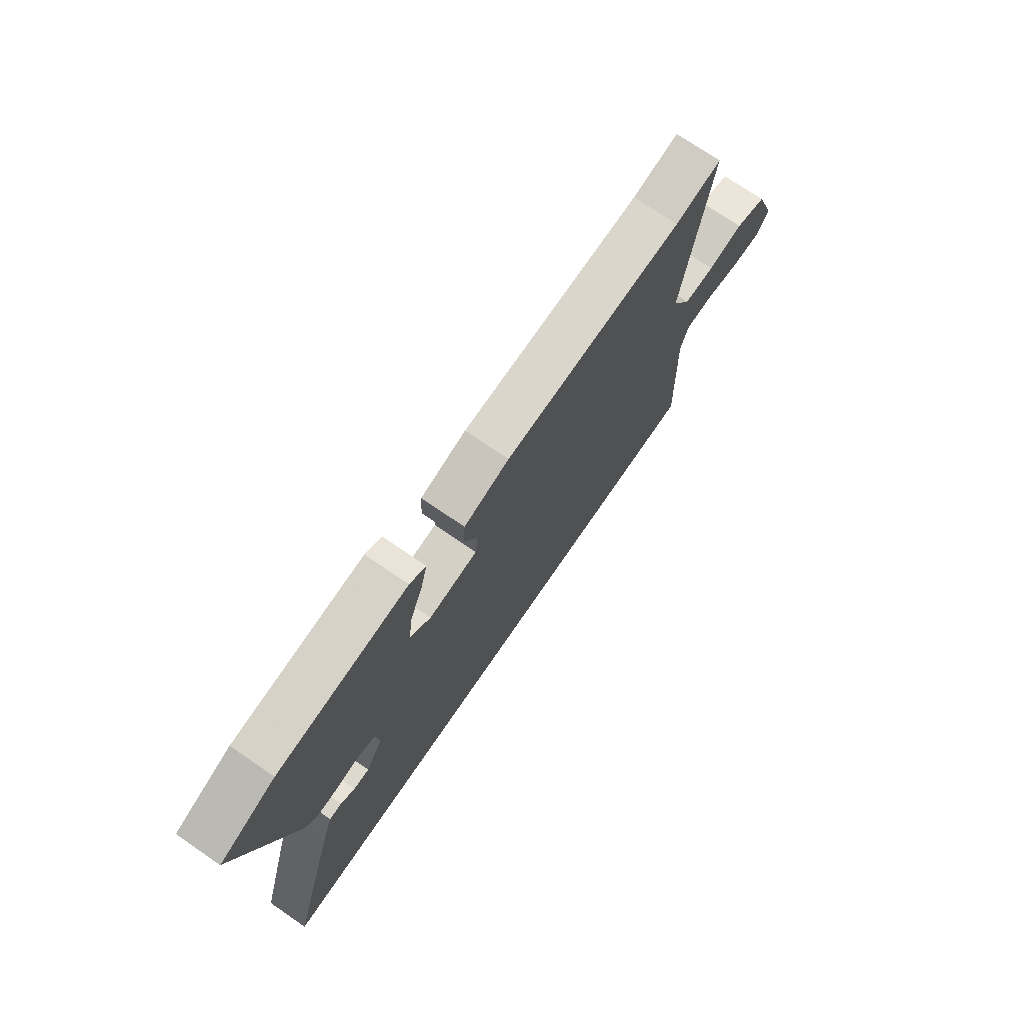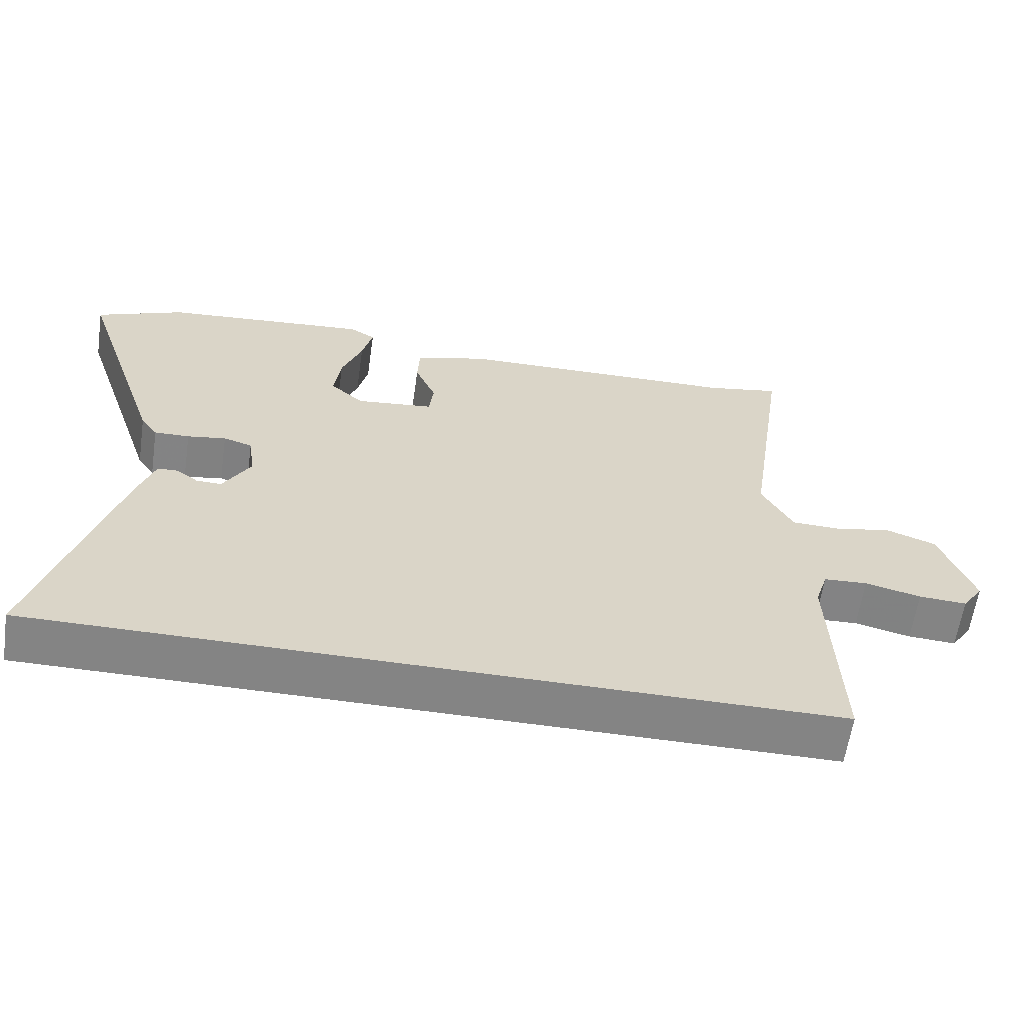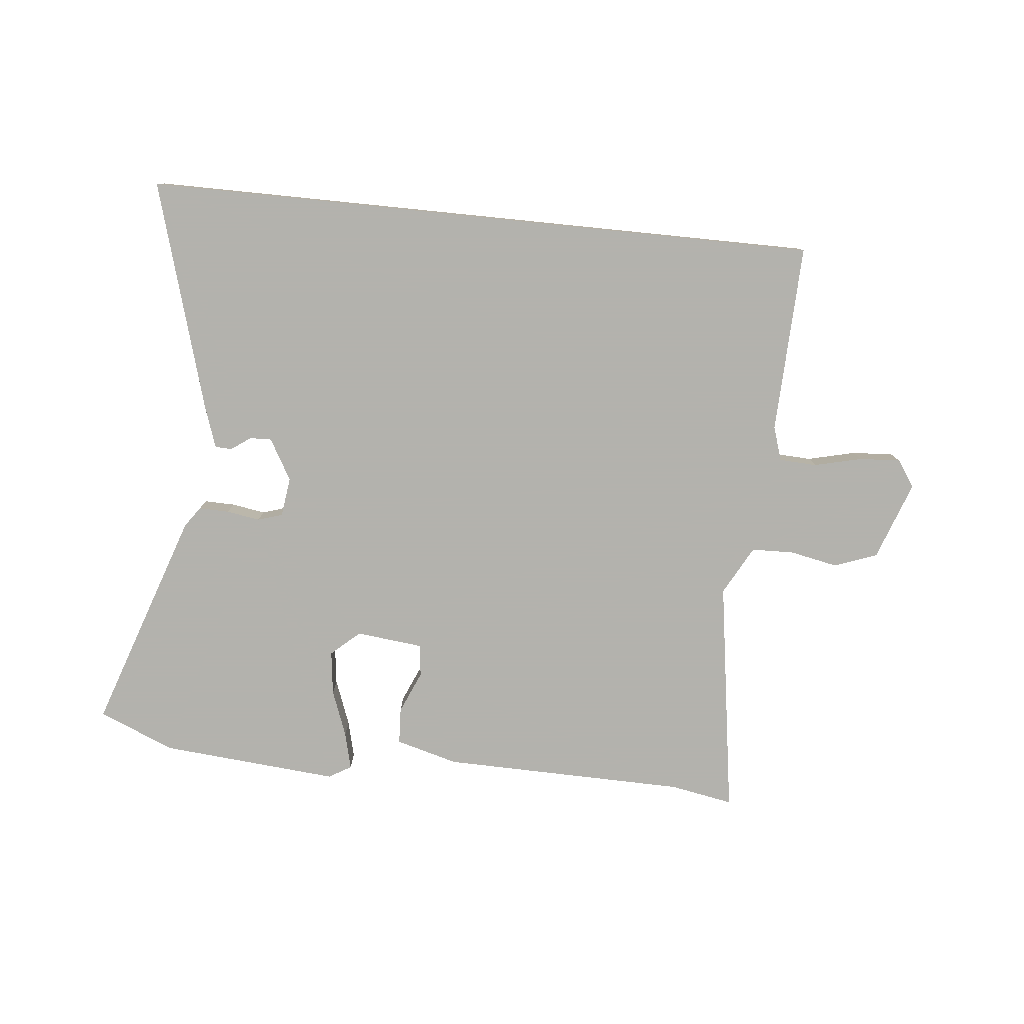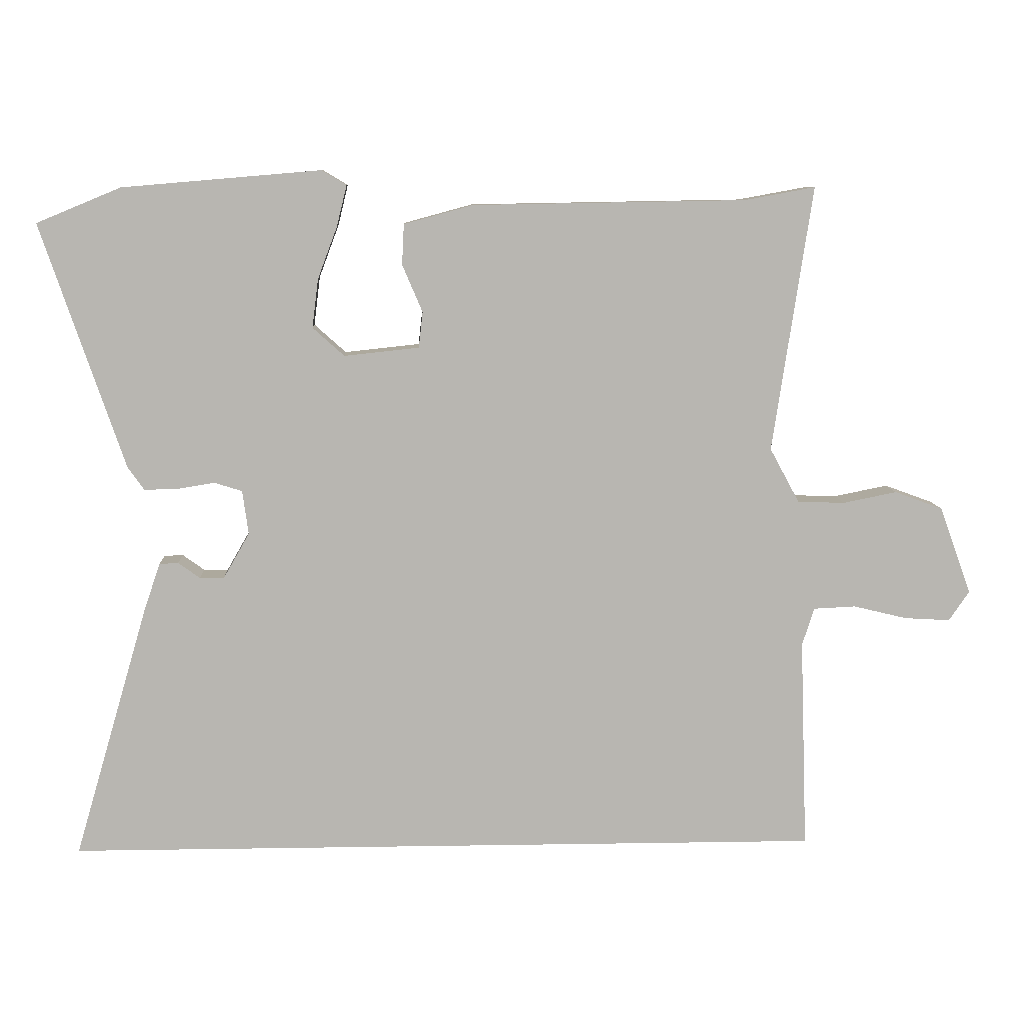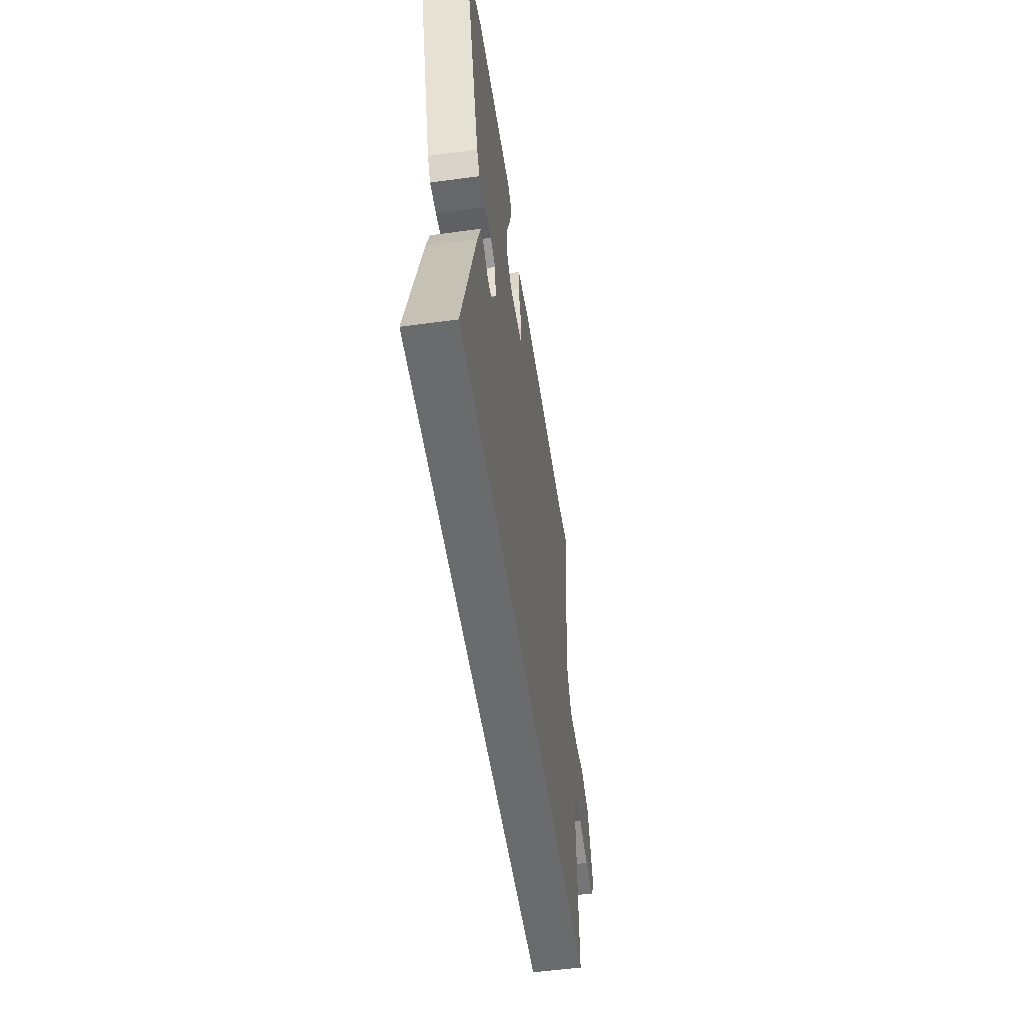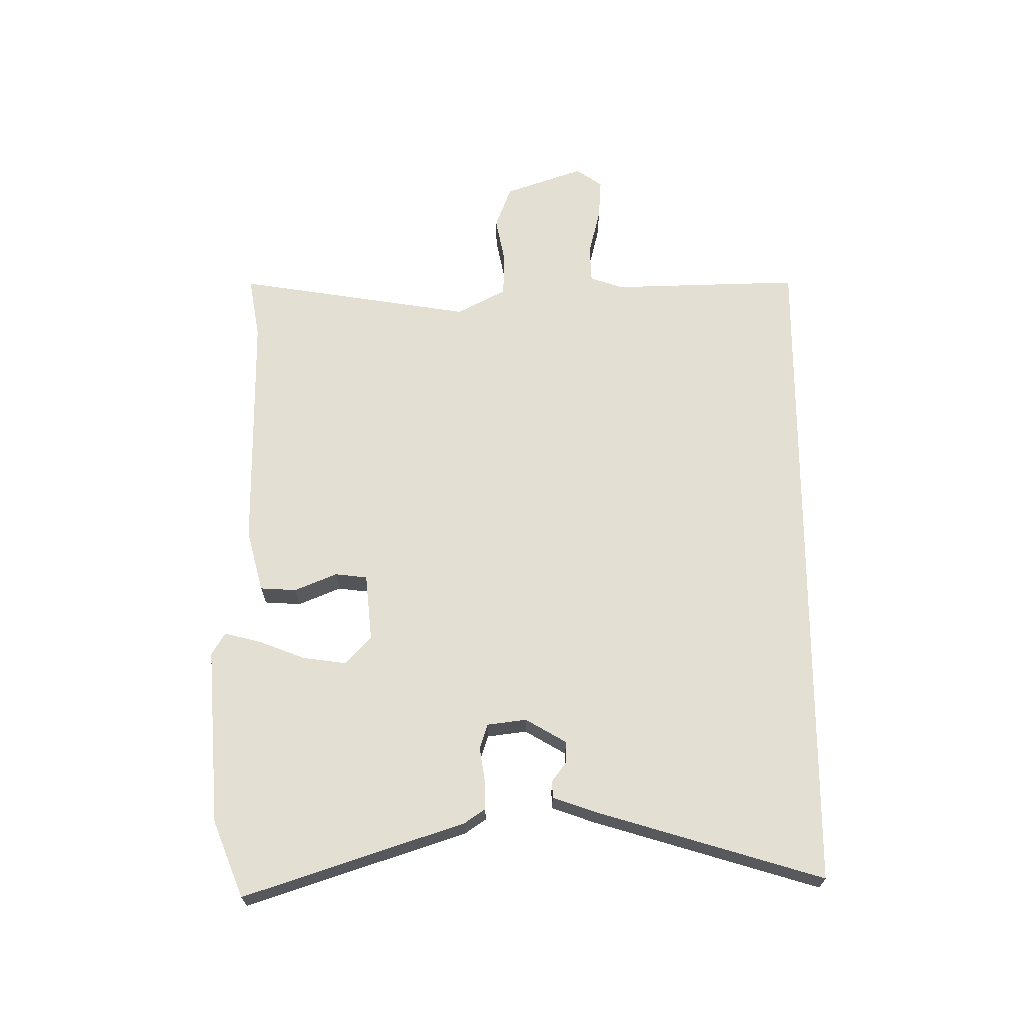
<metadata>
{"format":"obj","ext":"obj","renderer":"f3d","projection":"perspective","resolution":1024,"background":"white","views":[{"elev":73.1,"azim":124.4,"up":"+Z"},{"elev":-61.3,"azim":171.7,"up":"+Z"},{"elev":-79.4,"azim":174.2,"up":"+Y"},{"elev":8.8,"azim":177.4,"up":"+Z"},{"elev":-53.2,"azim":98.3,"up":"+Z"},{"elev":66.7,"azim":90.2,"up":"+Y"}]}
</metadata>
<code>
v 0.57 0.07 -0.5
v -0.554 0.07 -0.5
v -0.543 0.07 -0.187
v -0.561 0.07 -0.131
v -0.623 0.07 -0.128
v -0.702 0.07 -0.147
v -0.77 0.07 -0.151
v -0.8 0.07 -0.107
v -0.753 0.07 0.023
v -0.682 0.07 0.049
v -0.603 0.07 0.033
v -0.533 0.07 0.035
v -0.489 0.07 0.116
v -0.548 0.07 0.509
v -0.444 0.07 0.49
v -0.039 0.07 0.483
v 0.064 0.07 0.455
v 0.067 0.07 0.395
v 0.037 0.07 0.325
v 0.043 0.07 0.272
v 0.154 0.07 0.26
v 0.201 0.07 0.302
v 0.192 0.07 0.374
v 0.163 0.07 0.451
v 0.148 0.07 0.512
v 0.185 0.07 0.534
v 0.479 0.07 0.509
v 0.604 0.07 0.457
v 0.48 0.07 0.094
v 0.456 0.07 0.06
v 0.406 0.07 0.061
v 0.351 0.07 0.07
v 0.31 0.07 0.057
v 0.301 0.07 -0.008
v 0.34 0.07 -0.076
v 0.376 0.07 -0.075
v 0.408 0.07 -0.052
v 0.436 0.07 -0.053
v 0.46 0.07 -0.123
v 0.57 0 -0.5
v -0.554 0 -0.5
v -0.543 0 -0.187
v -0.561 0 -0.131
v -0.623 0 -0.128
v -0.702 0 -0.147
v -0.77 0 -0.151
v -0.8 0 -0.107
v -0.753 0 0.023
v -0.682 0 0.049
v -0.603 0 0.033
v -0.533 0 0.035
v -0.489 0 0.116
v -0.548 0 0.509
v -0.444 0 0.49
v -0.039 0 0.483
v 0.064 0 0.455
v 0.067 0 0.395
v 0.037 0 0.325
v 0.043 0 0.272
v 0.154 0 0.26
v 0.201 0 0.302
v 0.192 0 0.374
v 0.163 0 0.451
v 0.148 0 0.512
v 0.185 0 0.534
v 0.479 0 0.509
v 0.604 0 0.457
v 0.48 0 0.094
v 0.456 0 0.06
v 0.406 0 0.061
v 0.351 0 0.07
v 0.31 0 0.057
v 0.301 0 -0.008
v 0.34 0 -0.076
v 0.376 0 -0.075
v 0.408 0 -0.052
v 0.436 0 -0.053
v 0.46 0 -0.123
f 38 39 1
f 37 38 1
f 36 37 1
f 1 2 3
f 36 1 3
f 35 36 3
f 34 35 3 4
f 33 34 4 5
f 32 33 5
f 30 31 32
f 29 30 32
f 28 29 32
f 27 28 32
f 26 27 32
f 25 26 32
f 24 25 32
f 23 24 32
f 22 23 32
f 21 22 32
f 20 21 32 5
f 6 7 8
f 5 6 8
f 20 5 8
f 19 20 8
f 17 18 19
f 16 17 19
f 15 16 19
f 13 14 15 19
f 12 13 19
f 12 19 8
f 11 12 8 9
f 9 10 11
f 40 78 77
f 40 77 76
f 40 76 75
f 42 41 40
f 42 40 75
f 42 75 74
f 43 42 74 73
f 44 43 73 72
f 44 72 71
f 71 70 69
f 71 69 68
f 71 68 67
f 71 67 66
f 71 66 65
f 71 65 64
f 71 64 63
f 71 63 62
f 71 62 61
f 71 61 60
f 44 71 60 59
f 47 46 45
f 47 45 44
f 47 44 59
f 47 59 58
f 58 57 56
f 58 56 55
f 58 55 54
f 58 54 53 52
f 58 52 51
f 47 58 51
f 48 47 51 50
f 50 49 48
f 1 40 41 2
f 2 41 42 3
f 3 42 43 4
f 4 43 44 5
f 5 44 45 6
f 6 45 46 7
f 7 46 47 8
f 8 47 48 9
f 9 48 49 10
f 10 49 50 11
f 11 50 51 12
f 12 51 52 13
f 13 52 53 14
f 14 53 54 15
f 15 54 55 16
f 16 55 56 17
f 17 56 57 18
f 18 57 58 19
f 19 58 59 20
f 20 59 60 21
f 21 60 61 22
f 22 61 62 23
f 23 62 63 24
f 24 63 64 25
f 25 64 65 26
f 26 65 66 27
f 27 66 67 28
f 28 67 68 29
f 29 68 69 30
f 30 69 70 31
f 31 70 71 32
f 32 71 72 33
f 33 72 73 34
f 34 73 74 35
f 35 74 75 36
f 36 75 76 37
f 37 76 77 38
f 38 77 78 39
f 39 78 40 1

</code>
